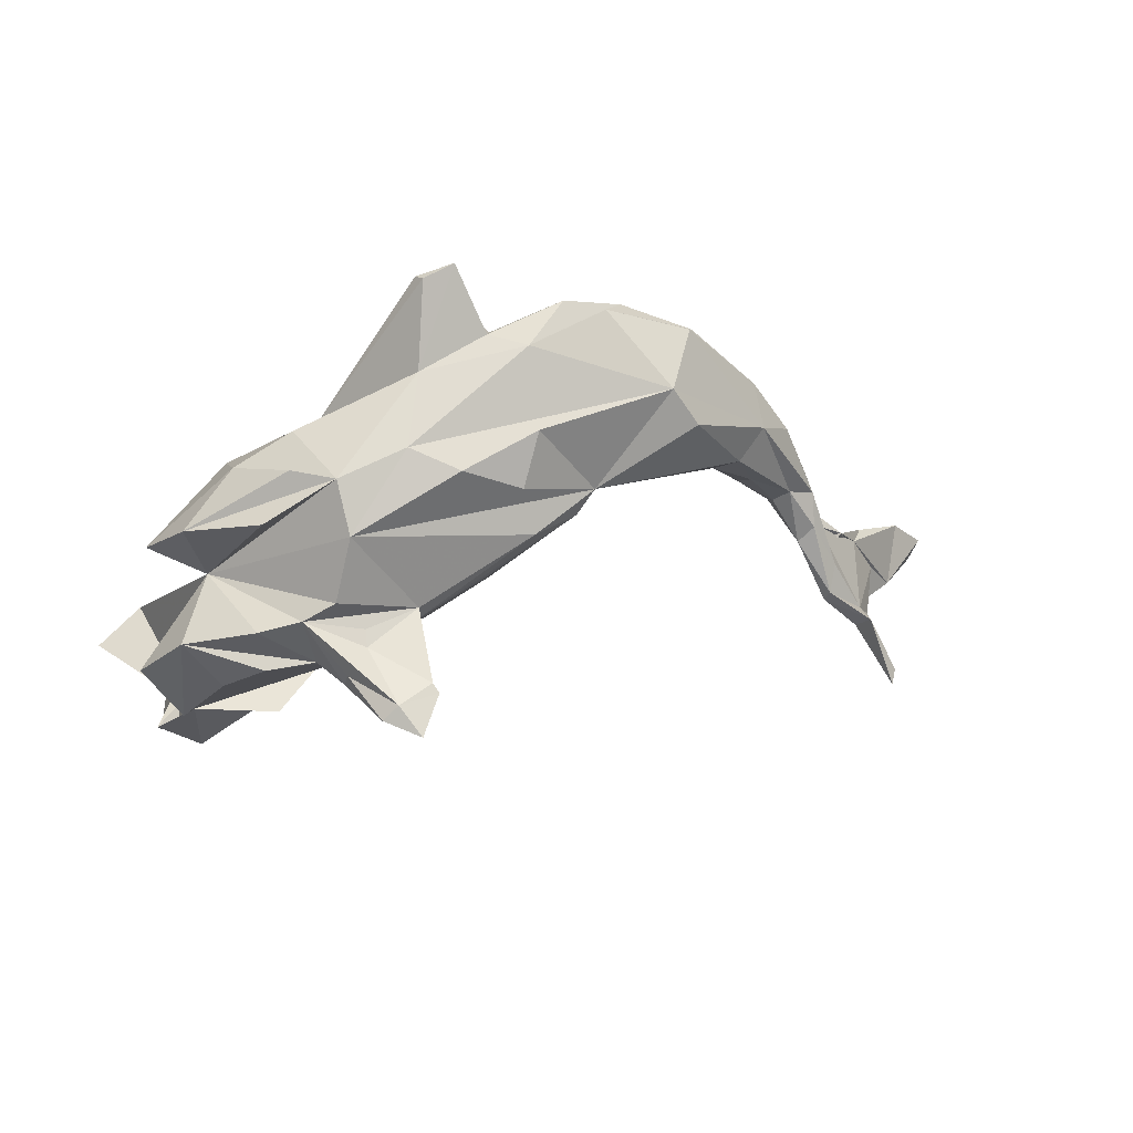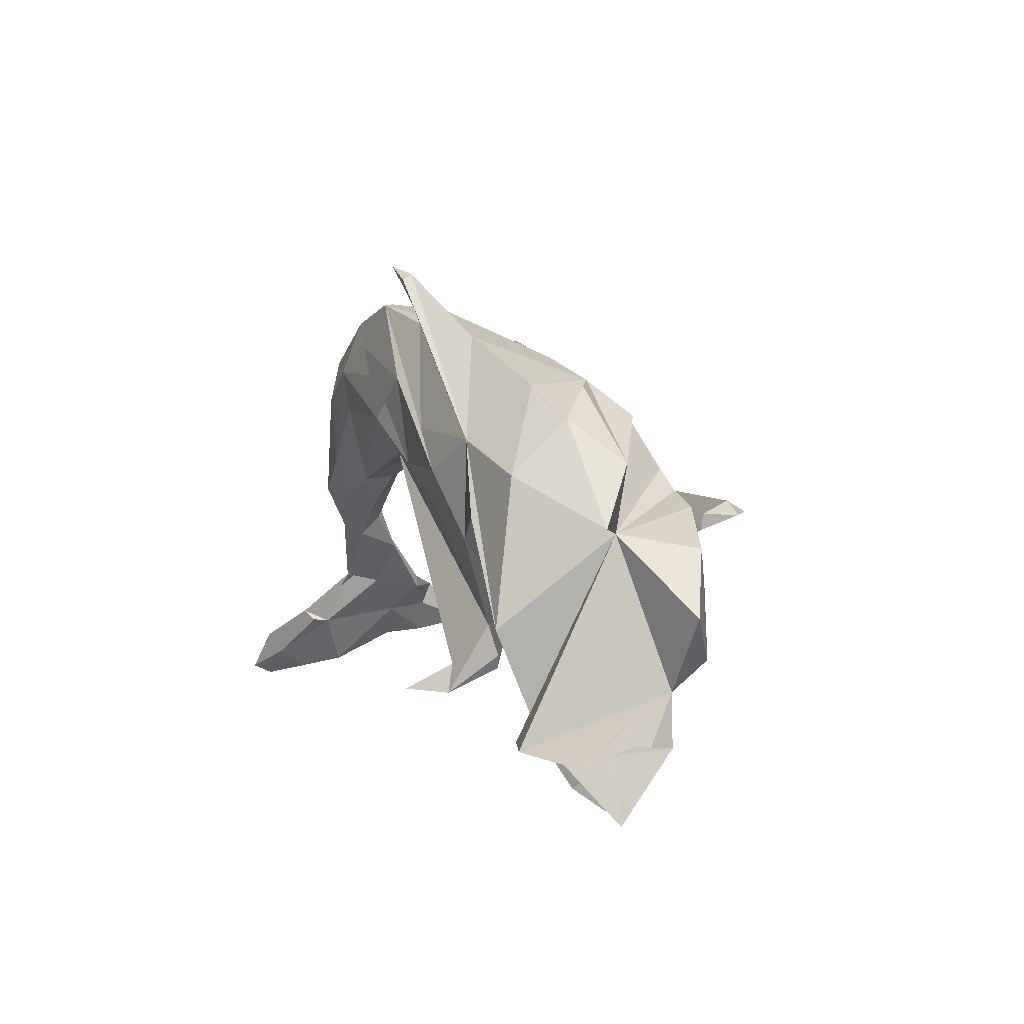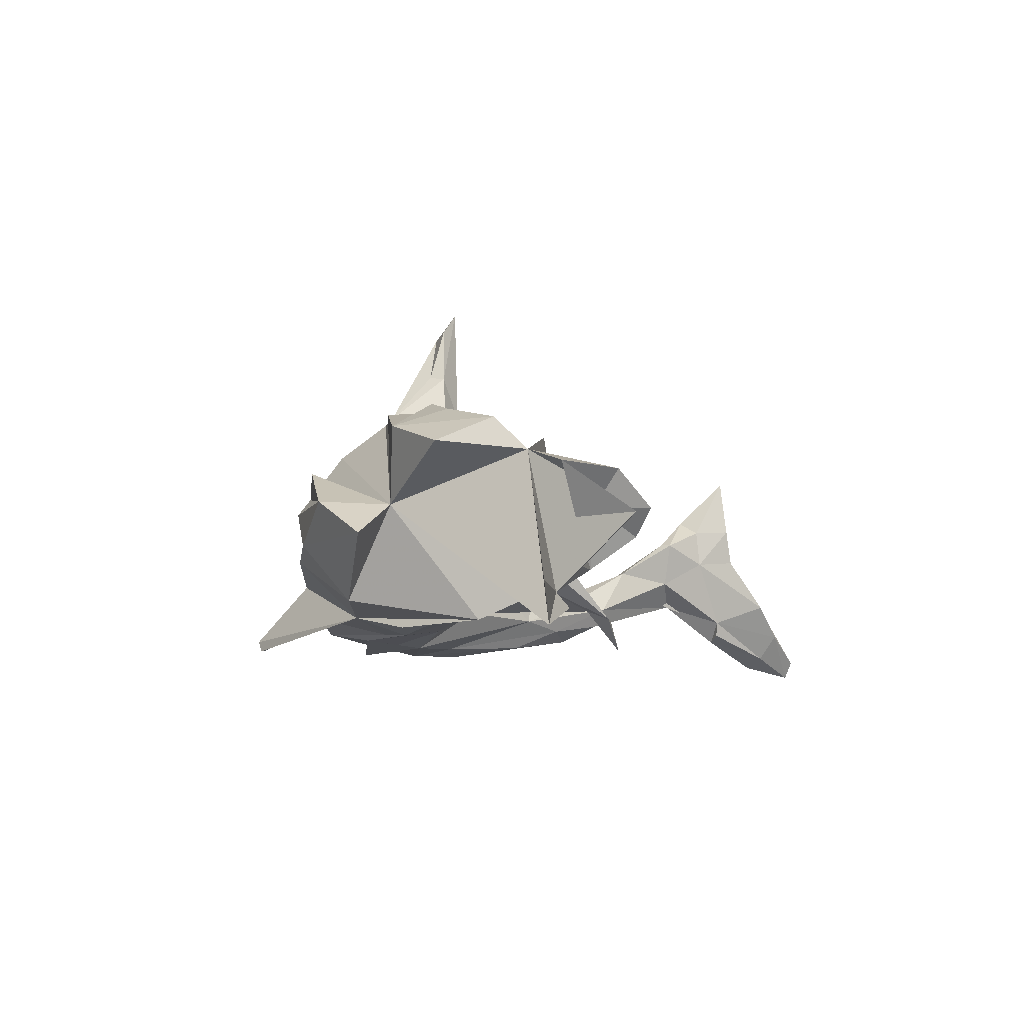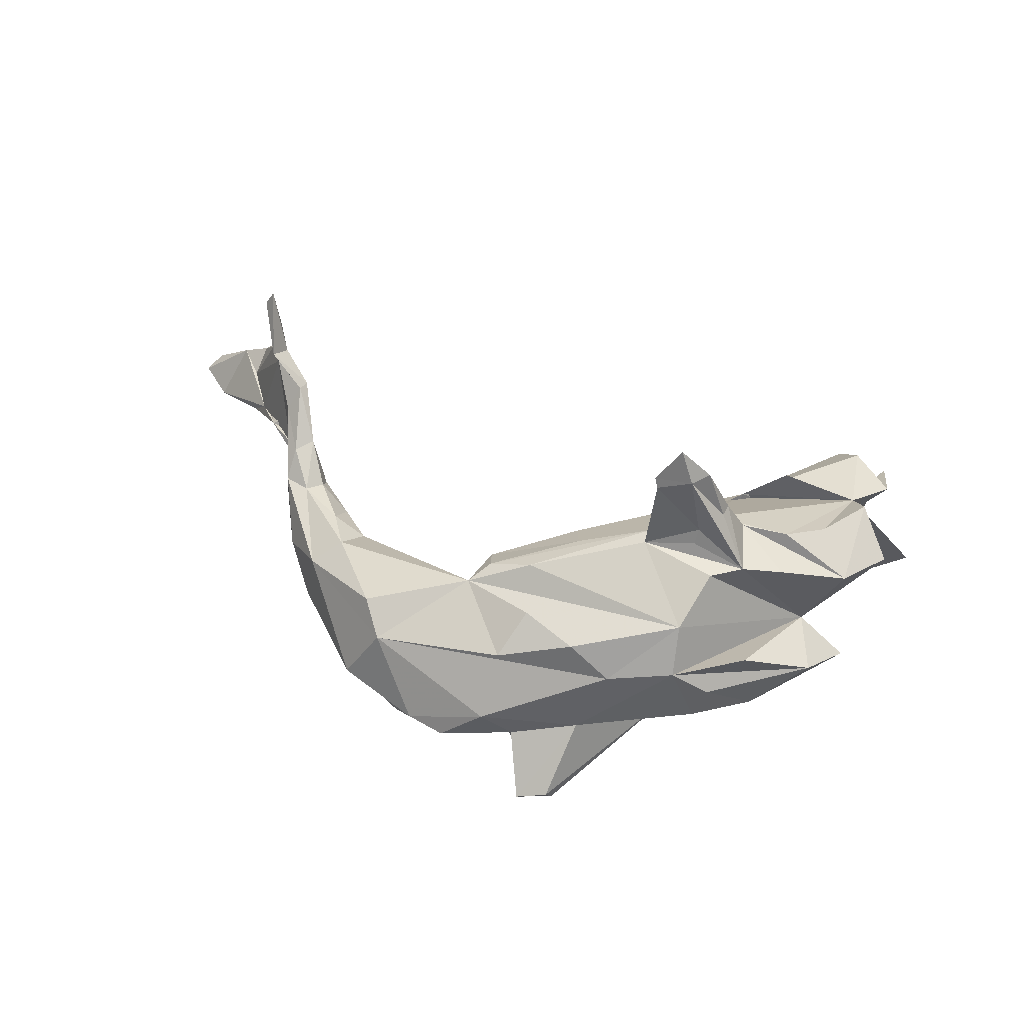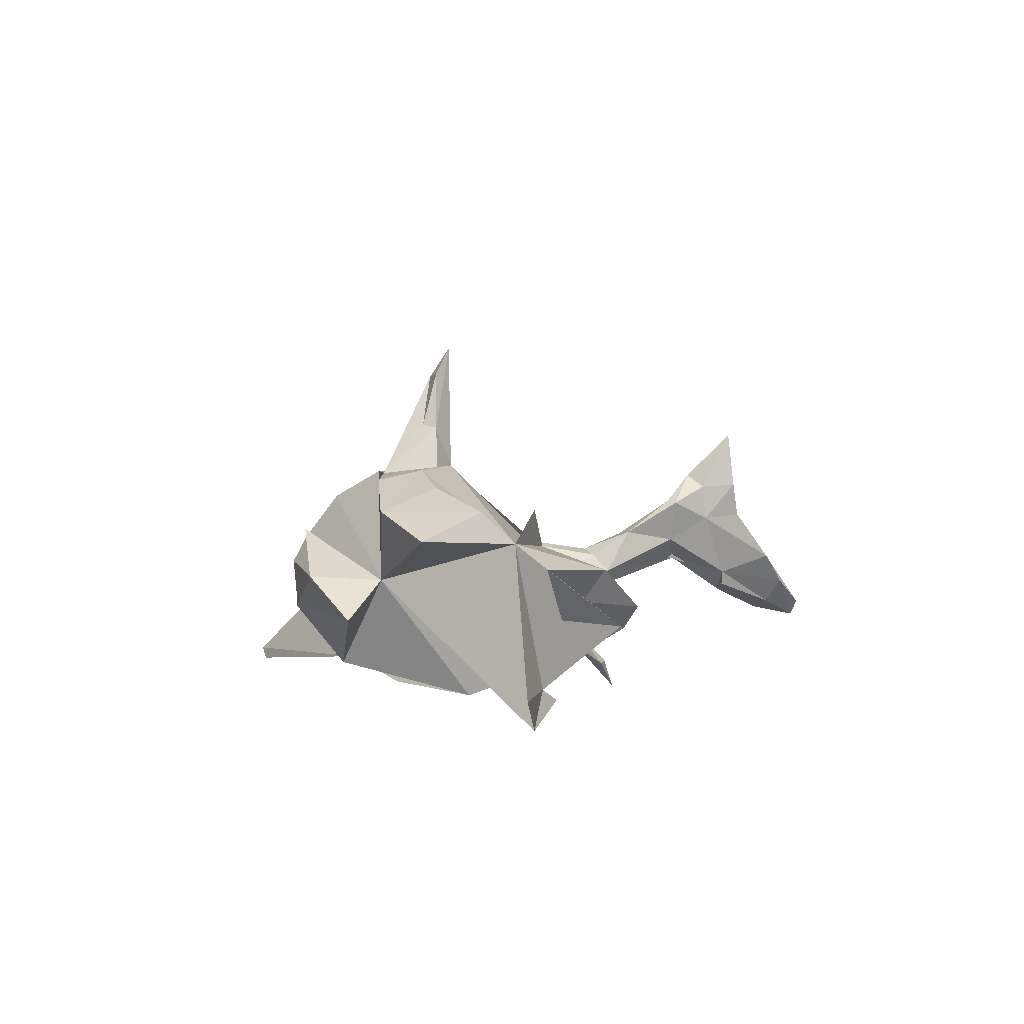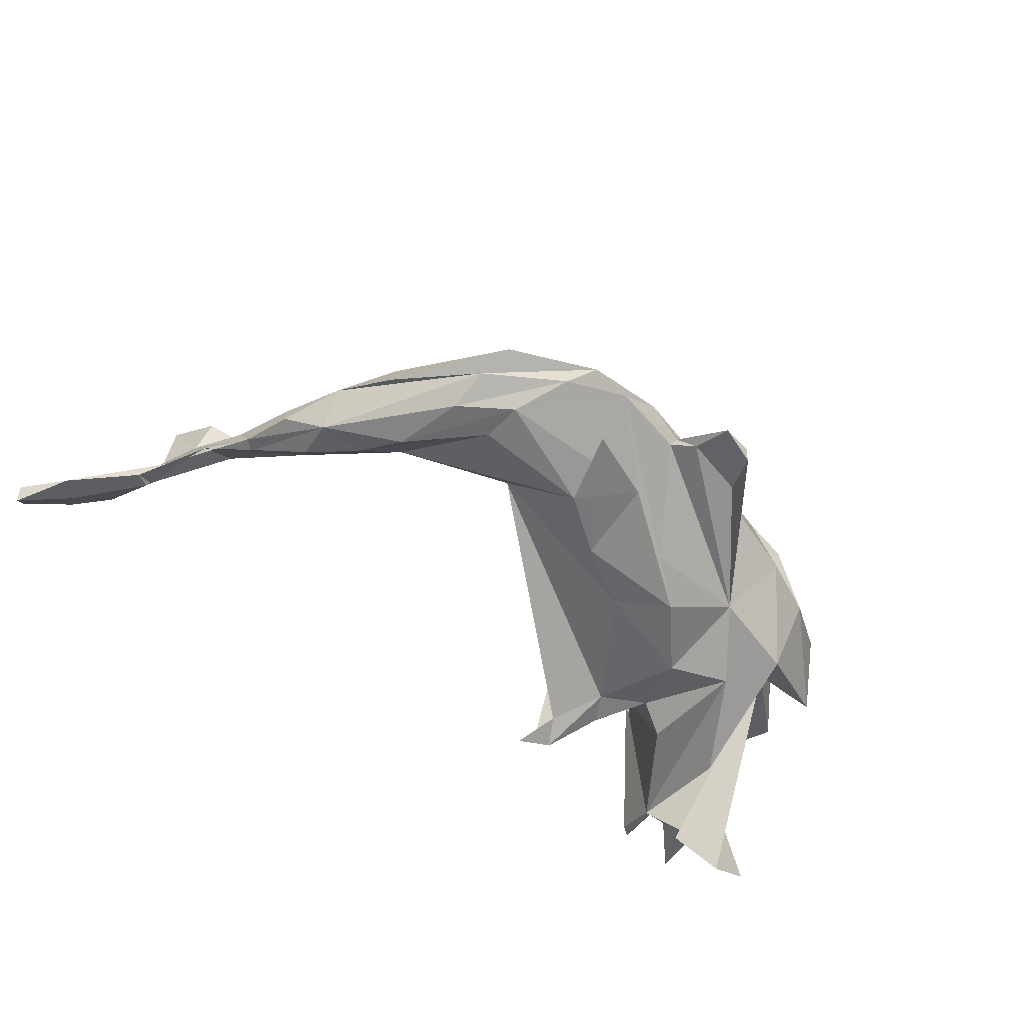
<metadata>
{"format":"obj","ext":"obj","renderer":"f3d","projection":"perspective","resolution":1024,"background":"white","views":[{"elev":48.3,"azim":-15.9,"up":"+Y"},{"elev":10.3,"azim":-114.4,"up":"+Y"},{"elev":-10.1,"azim":-76.6,"up":"+Z"},{"elev":53.2,"azim":-168.0,"up":"+Z"},{"elev":2.9,"azim":-74.9,"up":"+Z"},{"elev":-64.4,"azim":140.4,"up":"+Z"}]}
</metadata>
<code>
v 0.7304 -0.3337 -0.1071
v 0.7241 -0.3467 -0.1205
v 0.6874 -0.2861 -0.1055
v 0.7126 -0.358 -0.09673
v 0.6205 -0.2806 -0.03389
v 0.6557 -0.3368 -0.05724
v 0.6113 -0.2339 -0.06845
v 0.6525 -0.3279 -0.03633
v 0.665 -0.3105 -0.09206
v 0.593 -0.2455 -0.05889
v 0.587 -0.2134 -0.03247
v 0.5871 -0.248 -0.03825
v 0.5527 -0.218 0.08271
v 0.612 -0.3188 -0.01167
v 0.5565 -0.1675 -0.01354
v 0.4998 -0.05007 -0.03564
v 0.513 -0.1718 0.02014
v 0.5734 -0.2743 0.06023
v 0.4705 0.03284 -0.04328
v 0.5151 -0.1245 0.002742
v 0.499 -0.05498 -0.00032
v 0.4291 0.1019 -0.06981
v 0.5494 -0.1937 0.1258
v 0.5406 -0.2266 0.0546
v 0.5768 -0.263 0.06076
v 0.4589 -0.009341 -0.07823
v 0.5757 -0.2589 0.1685
v 0.4187 0.09046 0.000148
v 0.52 -0.1484 0.05378
v 0.5597 -0.2698 0.1107
v 0.5627 -0.2603 0.1918
v 0.5007 -0.1379 0.006418
v 0.5371 -0.2221 0.1072
v 0.5034 -0.1689 0.08421
v 0.4932 -0.09006 0.03022
v 0.4968 -0.1837 0.08183
v 0.4512 -0.06415 -0.05509
v 0.4698 -0.1091 0.03353
v 0.4628 -0.037 0.005445
v 0.4424 -0.05574 -0.002553
v 0.3095 0.1733 0.05072
v 0.4454 -0.08058 -0.02862
v 0.4033 0.009517 0.01141
v 0.3471 0.1953 -0.0964
v 0.378 0.06529 0.02624
v 0.3473 0.141 -0.1098
v 0.3984 -0.02918 -0.02635
v 0.3991 -0.01179 -0.06767
v 0.3299 0.2344 -0.05647
v 0.2507 0.2606 -0.09727
v 0.3672 0.04827 -0.09603
v 0.2822 0.2215 0.02785
v 0.206 0.07916 -0.0583
v 0.2209 0.2892 -0.06238
v 0.3486 0.02115 -0.05607
v 0.2846 0.1347 -0.1041
v 0.357 0.02143 -0.01136
v 0.2826 0.1898 -0.1138
v 0.1741 0.2923 -0.08953
v 0.1133 0.2881 -0.02725
v 0.138 0.1407 -0.1173
v 0.1381 0.1048 0.09529
v 0.07544 0.2739 -0.07774
v 0.07043 0.2818 -0.06682
v 0.09797 0.2434 0.07332
v 0.005111 0.3453 -0.1173
v 0.04715 0.3523 -0.1262
v 0.1675 0.2349 -0.1227
v 0.05332 0.2997 -0.09585
v 0.165 0.134 0.08556
v 0.07396 0.2019 -0.1112
v 0.1456 0.06433 0.05987
v 0.06736 0.1889 0.112
v -0.1461 0.1479 -0.1054
v -0.02211 0.2638 -0.04398
v 0.06175 0.08874 -0.1016
v -0.002447 0.218 0.08994
v -0.02519 0.2859 -0.09855
v -0.01462 0.1472 -0.1139
v 0.01788 0.05611 0.1199
v -0.01176 -0.02381 0.04115
v 0.02729 0.01275 0.08485
v 0.07858 0.1126 0.1202
v -0.05907 0.2357 0.0507
v -0.07462 0.1004 -0.1223
v -0.062 -0.02143 0.09982
v -0.07832 0.06255 0.1532
v -0.2005 0.2145 0.02899
v -0.01848 0.04797 -0.09853
v -0.0837 0.03833 0.1519
v -0.04726 -0.1326 -0.06398
v -0.1479 0.1715 0.1156
v -0.08675 0.04066 0.255
v -0.07598 -0.1564 -0.09665
v -0.04139 -0.1928 -0.1481
v -0.08172 0.03414 0.2675
v -0.1145 0.0208 0.3172
v -0.1517 0.05017 0.1875
v -0.1197 -0.09791 -0.06422
v -0.1679 0.001749 0.159
v -0.1318 -0.000116 0.1427
v -0.1477 0.02221 -0.1087
v -0.09546 -0.1892 -0.1105
v -0.1841 0.2166 -0.03316
v -0.1493 0.2155 0.05914
v -0.0647 -0.1356 -0.0582
v -0.1144 0.03184 0.2339
v -0.3173 0.04919 0.01625
v -0.1337 0.04149 0.2781
v -0.1559 0.02538 0.2831
v -0.1483 0.06001 0.167
v -0.06776 -0.1867 -0.109
v -0.2213 0.07758 0.1496
v -0.1866 0.01639 0.2097
v -0.1338 -0.1532 -0.05785
v -0.1823 0.03602 0.2133
v -0.2457 0.18 0.07546
v -0.1785 0.0997 0.1511
v -0.2023 -0.1269 0.05723
v -0.2132 0.06301 -0.1281
v -0.142 -0.1342 -0.06041
v -0.2117 0.006923 0.1579
v -0.263 0.1844 -0.0232
v -0.2653 0.1199 -0.09755
v -0.1798 -0.06635 -0.059
v -0.3376 0.1379 0.02029
v -0.2138 -0.08206 -0.09104
v -0.1916 -0.135 0.03541
v -0.2763 0.06636 0.1426
v -0.293 -0.06038 -0.1307
v -0.3666 -0.1757 -0.1091
v -0.2746 0.007802 0.1547
v -0.302 -0.2051 -0.0736
v -0.367 0.0326 0.1063
v -0.2622 -0.1382 0.1055
v -0.3841 0.06982 -0.02964
v -0.3271 -0.0279 0.1345
v -0.3664 -0.1408 0.06878
v -0.3391 -0.1864 -0.1252
v -0.3818 -0.1014 0.1084
v -0.3117 -0.2644 -0.03672
v -0.3334 -0.2023 -0.07436
v -0.4175 -0.1938 0.04259
v -0.3432 -0.2191 -0.002128
v -0.4225 -0.03848 0.07319
v -0.3406 -0.2883 -0.00656
v -0.3659 -0.2531 0.03947
v -0.3779 -0.2056 -0.03291
v -0.408 -0.1757 -0.1534
v -0.4719 -0.184 -0.1086
v -0.4142 -0.2826 -0.02301
v -0.001897 0.3381 -0.1314
f 61 58 56
f 51 56 58
f 55 61 56
f 71 58 61
f 71 68 76
f 61 76 68
f 85 71 76
f 61 68 71
f 85 79 71
f 59 71 79
f 74 79 85
f 61 55 53
f 70 53 55
f 76 61 53
f 106 53 125
f 81 125 53
f 148 133 143
f 144 143 133
f 151 148 143
f 142 133 148
f 28 19 22
f 44 22 19
f 49 28 22
f 138 145 108
f 134 108 145
f 49 22 54
f 44 54 22
f 52 49 54
f 15 17 42
f 38 42 17
f 72 81 53
f 89 76 53
f 151 138 131
f 150 131 138
f 21 19 28
f 57 70 55
f 45 70 57
f 47 57 55
f 99 102 89
f 85 89 102
f 53 99 89
f 125 102 99
f 94 99 53
f 85 76 89
f 48 56 51
f 46 51 58
f 58 50 46
f 44 46 50
f 59 50 58
f 133 108 130
f 124 130 108
f 136 124 108
f 74 130 124
f 74 120 130
f 133 130 120
f 133 120 127
f 125 127 120
f 119 133 127
f 120 102 125
f 74 102 120
f 85 102 74
f 48 55 56
f 30 24 18
f 14 18 24
f 25 30 18
f 33 24 30
f 25 18 14
f 12 14 24
f 123 124 136
f 124 123 104
f 105 104 123
f 74 124 104
f 75 74 104
f 69 74 78
f 152 78 74
f 66 74 75
f 152 74 66
f 67 66 75
f 152 66 67
f 64 67 75
f 79 74 63
f 69 63 74
f 64 63 69
f 63 64 59
f 60 59 64
f 79 63 59
f 75 60 64
f 67 78 152
f 67 69 78
f 33 31 23
f 27 23 31
f 36 33 23
f 30 31 33
f 69 67 64
f 122 100 114
f 97 114 100
f 9 7 3
f 11 3 7
f 2 9 3
f 10 7 9
f 15 11 7
f 8 3 11
f 1 3 8
f 5 8 11
f 54 44 50
f 60 54 50
f 59 60 50
f 52 54 60
f 59 58 71
f 126 123 136
f 28 49 52
f 126 136 108
f 41 28 52
f 45 28 41
f 72 53 70
f 81 72 86
f 82 86 72
f 119 81 86
f 140 145 138
f 39 28 45
f 70 45 41
f 43 45 57
f 80 82 72
f 90 86 82
f 125 81 119
f 101 119 86
f 135 119 128
f 101 128 119
f 138 135 128
f 100 138 128
f 138 119 135
f 138 137 140
f 134 140 137
f 6 9 2
f 4 6 2
f 12 9 6
f 141 119 146
f 147 146 119
f 8 6 4
f 1 8 4
f 14 6 8
f 1 4 2
f 3 1 2
f 103 112 106
f 91 106 112
f 115 103 106
f 95 112 103
f 94 112 95
f 103 94 95
f 91 112 94
f 26 48 51
f 46 26 51
f 16 26 19
f 44 19 26
f 149 131 150
f 108 131 139
f 149 139 131
f 142 131 133
f 108 133 131
f 138 149 150
f 108 149 138
f 139 149 108
f 97 96 109
f 93 109 96
f 110 97 109
f 107 96 97
f 5 25 14
f 12 10 9
f 12 7 10
f 15 12 17
f 24 17 12
f 13 5 11
f 14 8 5
f 12 15 7
f 117 105 126
f 88 126 105
f 108 117 126
f 108 105 117
f 65 70 52
f 41 52 70
f 62 72 70
f 80 72 62
f 83 62 70
f 90 62 83
f 80 62 90
f 87 90 83
f 90 82 80
f 132 100 122
f 134 132 122
f 138 100 132
f 138 132 137
f 134 137 132
f 134 145 140
f 100 86 90
f 101 86 100
f 100 128 101
f 84 77 52
f 65 52 77
f 60 84 52
f 92 77 84
f 75 84 60
f 105 92 84
f 75 105 84
f 108 92 105
f 123 88 105
f 123 126 88
f 73 70 65
f 77 73 65
f 77 70 73
f 70 77 92
f 118 87 92
f 83 92 87
f 118 92 108
f 134 129 108
f 113 108 129
f 14 12 6
f 26 46 44
f 27 25 13
f 5 13 25
f 23 27 13
f 30 25 27
f 34 23 13
f 24 33 36
f 17 24 36
f 42 37 15
f 32 15 37
f 48 37 42
f 20 29 13
f 34 13 29
f 11 20 13
f 16 29 20
f 20 11 15
f 32 20 15
f 32 26 20
f 16 20 26
f 37 26 32
f 48 26 37
f 144 133 141
f 119 141 133
f 146 144 141
f 147 144 146
f 55 48 42
f 21 16 19
f 143 138 151
f 47 55 42
f 125 119 127
f 40 47 42
f 43 57 47
f 142 148 151
f 39 21 28
f 43 39 45
f 40 39 43
f 47 40 43
f 143 144 147
f 138 147 119
f 29 16 21
f 39 35 21
f 29 21 35
f 38 35 39
f 40 38 39
f 34 35 38
f 42 38 40
f 34 29 35
f 36 34 38
f 17 36 38
f 23 34 36
f 142 151 131
f 121 103 115
f 125 121 115
f 99 103 121
f 125 115 106
f 125 99 121
f 99 94 103
f 116 110 109
f 114 97 110
f 116 114 110
f 113 114 116
f 113 116 109
f 107 97 100
f 93 107 100
f 93 96 107
f 90 93 100
f 104 105 75
f 94 53 91
f 106 91 53
f 30 27 31
f 143 147 138
f 98 93 87
f 90 87 93
f 111 98 87
f 109 93 98
f 98 113 109
f 129 134 122
f 129 122 113
f 114 113 122
f 111 113 98
f 113 87 118
f 108 113 118
f 111 87 113
f 70 92 83

</code>
